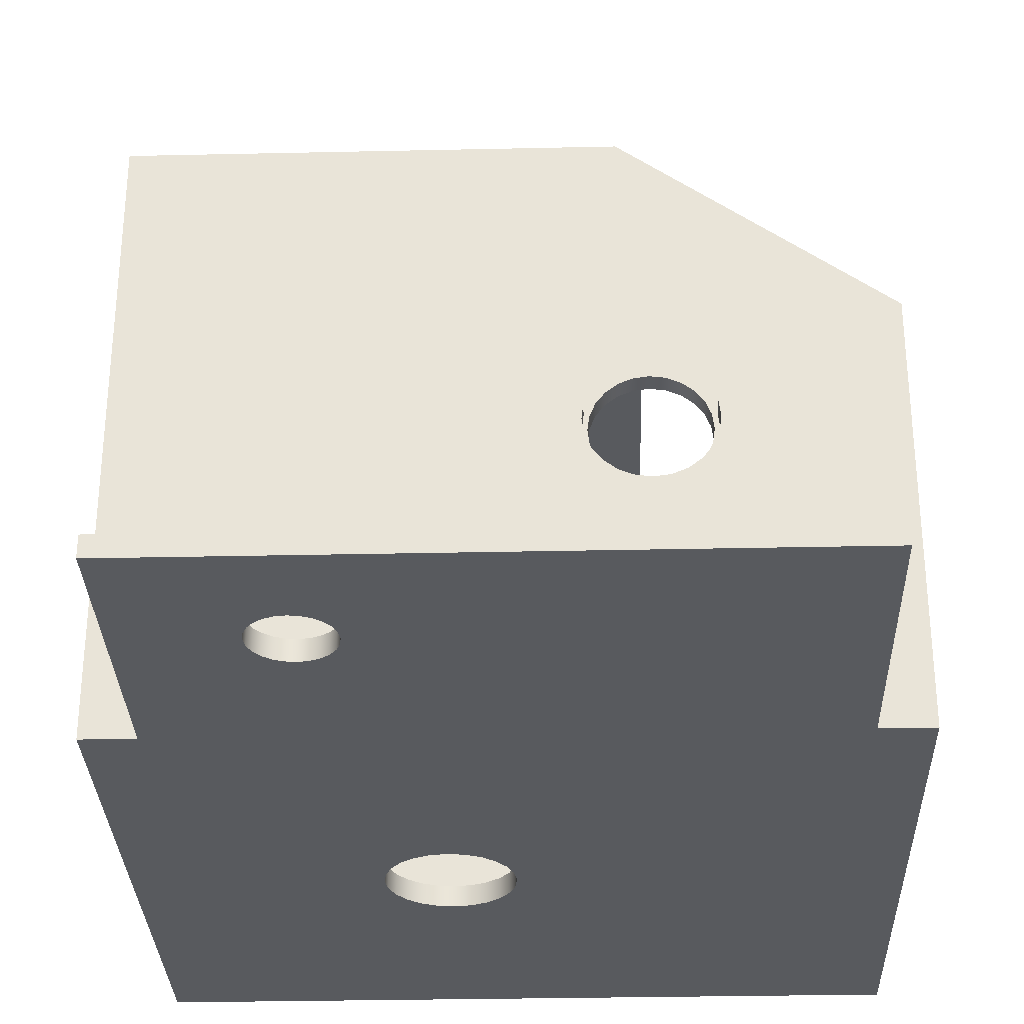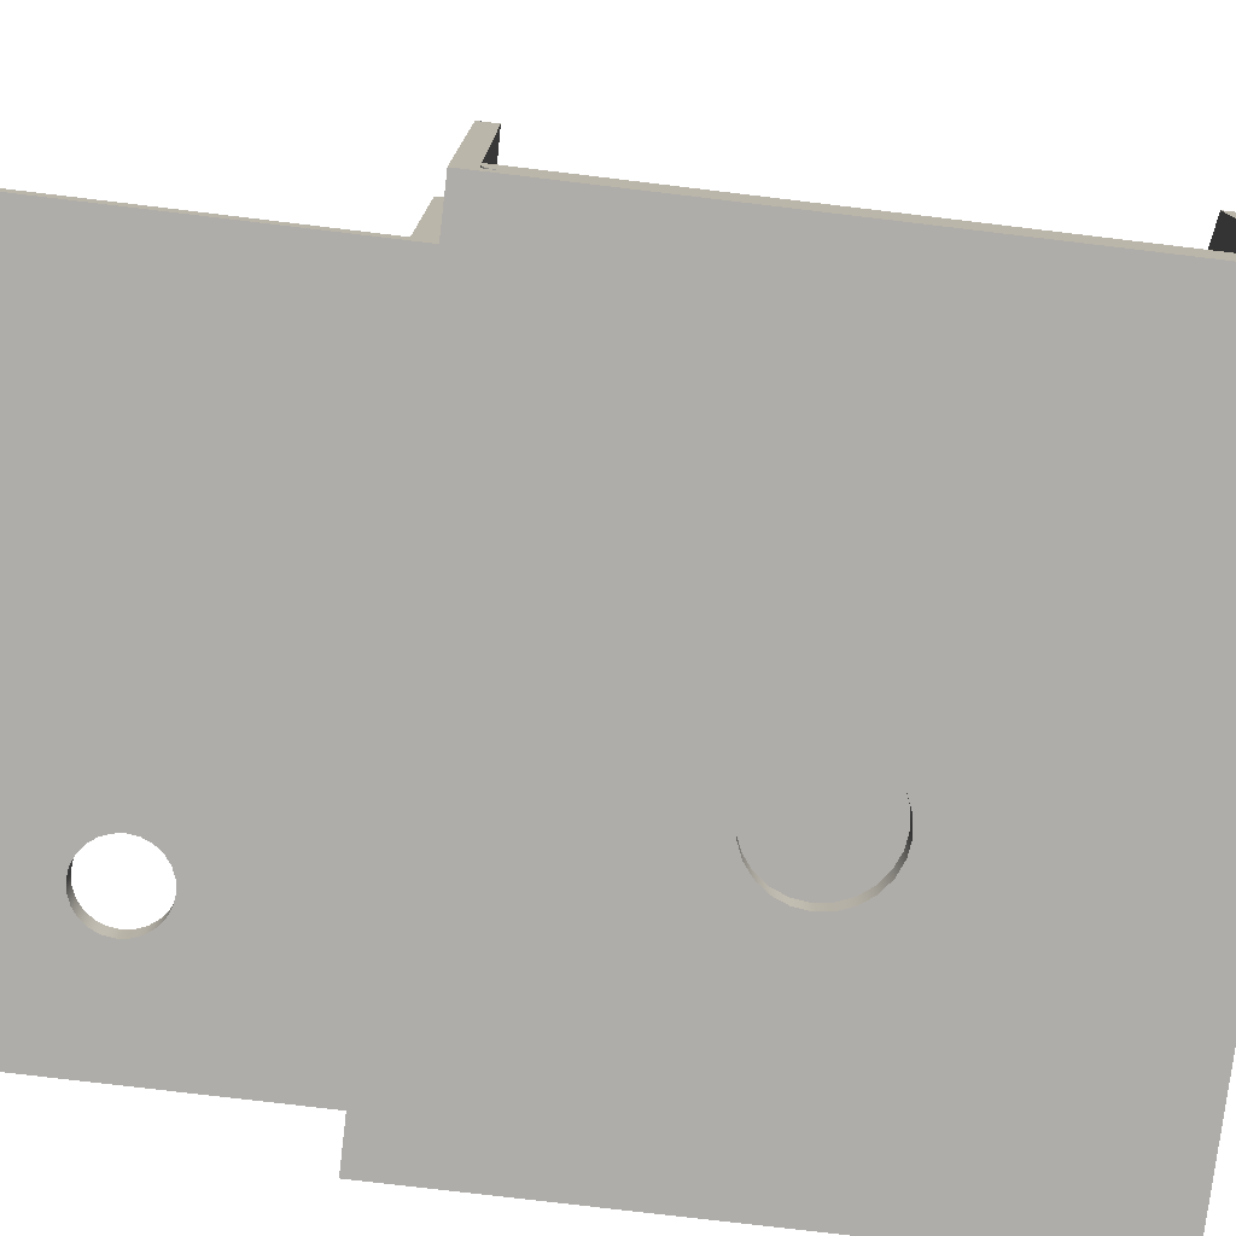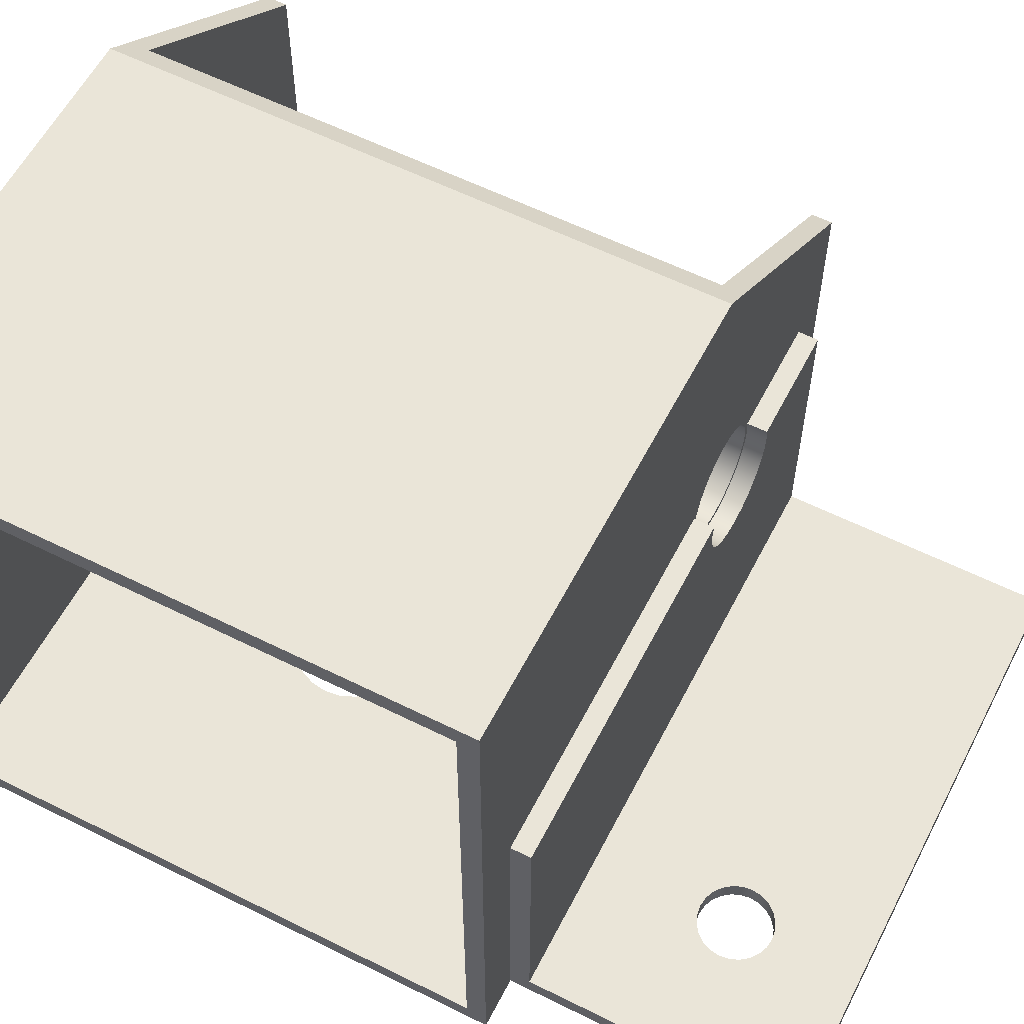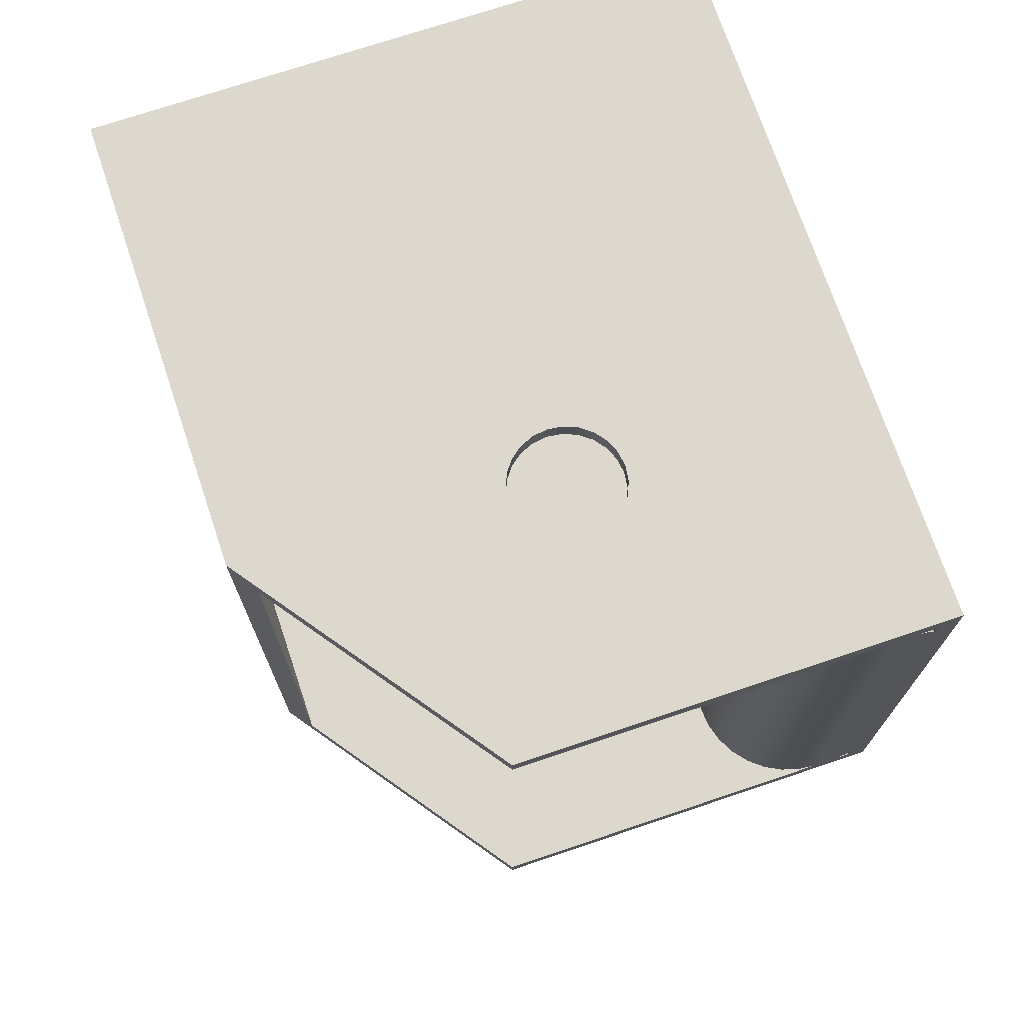
<metadata>
{"format":"obj","ext":"obj","renderer":"f3d","projection":"perspective","resolution":1024,"background":"white","views":[{"elev":-30.8,"azim":1.8,"up":"+Z"},{"elev":-77.3,"azim":83.2,"up":"+Z"},{"elev":58.9,"azim":-62.8,"up":"+Z"},{"elev":72.5,"azim":71.4,"up":"+Y"}]}
</metadata>
<code>
g Body1
v 53.31 -2 30.5
v 53.31 0 30.5
v 53.5 0 28.95
v 53.29 0 27.41
v 52.68 0 25.97
v 51.73 0 24.74
v 50.49 0 23.8
v 49.05 0 23.2
v 47.5 0 23
v 45.95 0 23.2
v 44.51 0 23.8
v 43.27 0 24.74
v 42.32 0 25.97
v 41.71 0 27.41
v 41.5 0 28.95
v 41.69 0 30.5
v 41.69 -2 30.5
v 41.5 -2 28.95
v 41.71 -2 27.41
v 42.32 -2 25.97
v 43.27 -2 24.74
v 44.51 -2 23.8
v 45.95 -2 23.2
v 47.5 -2 23
v 49.05 -2 23.2
v 50.49 -2 23.8
v 51.73 -2 24.74
v 52.68 -2 25.97
v 53.29 -2 27.41
v 53.5 -2 28.95
v 5 -2 30.5
v 5 -2 2
v 65 -2 2
v 65 -2 30.5
v 5 0 30.5
v 65 0 30.5
v 65 0 0
v 5 0 0
v 23 -16.75 0
v 22.87 -17.72 0
v 22.5 -18.62 0
v 21.9 -19.4 0
v 21.12 -20 0
v 20.22 -20.37 0
v 19.25 -20.5 0
v 18.28 -20.37 0
v 17.38 -20 0
v 16.6 -19.4 0
v 16 -18.62 0
v 15.63 -17.72 0
v 15.5 -16.75 0
v 15.63 -15.78 0
v 16 -14.88 0
v 16.6 -14.1 0
v 17.38 -13.5 0
v 18.28 -13.13 0
v 19.25 -13 0
v 20.22 -13.13 0
v 21.12 -13.5 0
v 21.9 -14.1 0
v 22.5 -14.88 0
v 22.87 -15.78 0
v 23 -16.75 2
v 22.87 -15.78 2
v 22.5 -14.88 2
v 21.9 -14.1 2
v 21.12 -13.5 2
v 20.22 -13.13 2
v 19.25 -13 2
v 18.28 -13.13 2
v 17.38 -13.5 2
v 16.6 -14.1 2
v 16 -14.88 2
v 15.63 -15.78 2
v 15.5 -16.75 2
v 15.63 -17.72 2
v 16 -18.62 2
v 16.6 -19.4 2
v 17.38 -20 2
v 18.28 -20.37 2
v 19.25 -20.5 2
v 20.22 -20.37 2
v 21.12 -20 2
v 21.9 -19.4 2
v 22.5 -18.62 2
v 22.87 -17.72 2
v 5 -29.5 2
v 65 -29.5 2
v 65 -29.5 0
v 5 -29.5 0
f 1 2 30
f 30 2 3
f 30 3 29
f 29 3 4
f 29 4 28
f 28 4 5
f 28 5 27
f 27 5 6
f 27 6 26
f 26 6 7
f 26 7 25
f 25 7 8
f 25 8 24
f 24 8 9
f 24 9 23
f 23 9 10
f 23 10 22
f 22 10 11
f 22 11 21
f 21 11 12
f 21 12 20
f 20 12 13
f 20 13 19
f 19 13 14
f 19 14 18
f 18 14 15
f 18 15 17
f 17 15 16
f 1 30 34
f 34 30 29
f 34 29 28
f 28 27 34
f 34 27 33
f 33 27 26
f 33 26 25
f 25 24 33
f 33 24 23
f 33 23 32
f 32 23 22
f 32 22 21
f 32 21 31
f 31 21 20
f 31 20 19
f 19 18 31
f 31 18 17
f 16 35 17
f 17 35 31
f 16 15 35
f 35 15 14
f 35 14 13
f 13 12 35
f 35 12 38
f 38 12 11
f 38 11 10
f 38 10 37
f 37 10 9
f 37 9 8
f 8 7 37
f 37 7 6
f 37 6 36
f 36 6 5
f 36 5 4
f 4 3 36
f 36 3 2
f 1 34 2
f 2 34 36
f 40 86 39
f 39 86 63
f 39 63 62
f 62 63 64
f 62 64 61
f 61 64 65
f 61 65 60
f 60 65 66
f 60 66 59
f 59 66 67
f 59 67 58
f 58 67 68
f 58 68 57
f 57 68 69
f 57 69 56
f 56 69 70
f 56 70 55
f 55 70 71
f 55 71 54
f 54 71 72
f 54 72 53
f 53 72 73
f 53 73 52
f 52 73 74
f 52 74 51
f 51 74 75
f 51 75 50
f 50 75 76
f 50 76 49
f 49 76 77
f 49 77 48
f 48 77 78
f 48 78 47
f 47 78 79
f 47 79 46
f 46 79 80
f 46 80 45
f 45 80 81
f 45 81 44
f 44 81 82
f 44 82 43
f 43 82 83
f 43 83 42
f 42 83 84
f 42 84 41
f 41 84 85
f 41 85 40
f 40 85 86
f 86 88 63
f 63 88 33
f 63 33 64
f 64 33 65
f 65 33 66
f 66 33 67
f 67 33 68
f 68 33 32
f 68 32 69
f 69 32 70
f 70 32 71
f 71 32 72
f 72 32 73
f 73 32 74
f 74 32 75
f 75 32 87
f 75 87 76
f 76 87 77
f 77 87 78
f 78 87 79
f 79 87 80
f 80 87 81
f 81 87 82
f 82 87 88
f 82 88 83
f 83 88 84
f 84 88 85
f 85 88 86
f 34 33 36
f 36 33 37
f 37 33 89
f 89 33 88
f 31 35 32
f 32 35 38
f 32 38 90
f 90 87 32
f 40 39 89
f 89 39 62
f 89 62 37
f 37 62 61
f 37 61 60
f 60 59 37
f 37 59 58
f 37 58 38
f 38 58 57
f 38 57 56
f 56 55 38
f 38 55 54
f 38 54 53
f 53 52 38
f 38 52 90
f 90 52 51
f 90 51 50
f 50 49 90
f 90 49 48
f 90 48 47
f 47 46 90
f 90 46 45
f 90 45 44
f 90 44 89
f 89 44 43
f 89 43 42
f 42 41 89
f 89 41 40
f 87 90 88
f 88 90 89
g Body1:1
v 50 56 2
v 50 56.52 2.068
v 50 57 2.268
v 50 57.41 2.586
v 50 57.73 3
v 50 57.93 3.482
v 50 58 4
v 70 58 4
v 70 57.93 3.482
v 70 57.73 3
v 70 57.41 2.586
v 70 57 2.268
v 70 56.52 2.068
v 70 56 2
v 50 58 6
v 50.19 58 7.931
v 50.75 58 9.789
v 51.67 58 11.5
v 52.9 58 13
v 54.4 58 14.23
v 56.11 58 15.15
v 57.97 58 15.71
v 59.9 58 15.9
v 60.1 58 15.9
v 62.03 58 15.71
v 63.89 58 15.15
v 65.6 58 14.23
v 67.1 58 13
v 68.33 58 11.5
v 69.25 58 9.789
v 69.81 58 7.931
v 70 58 6
v 50 4 2
v 50 3.482 2.068
v 50 3 2.268
v 50 2.586 2.586
v 50 2.268 3
v 50 2.068 3.482
v 50 2 4
v 50 2 6
v 70 4 2
v 70 3.482 2.068
v 70 3 2.268
v 70 2.586 2.586
v 70 2.268 3
v 70 2.068 3.482
v 70 2 4
v 70 2 6
v 69.81 2 7.931
v 69.25 2 9.789
v 68.33 2 11.5
v 67.1 2 13
v 65.6 2 14.23
v 63.89 2 15.15
v 62.03 2 15.71
v 60.1 2 15.9
v 59.9 2 15.9
v 57.97 2 15.71
v 56.11 2 15.15
v 54.4 2 14.23
v 52.9 2 13
v 51.67 2 11.5
v 50.75 2 9.789
v 50.19 2 7.931
f 104 91 103
f 103 91 92
f 103 92 102
f 102 92 93
f 102 93 101
f 101 93 94
f 101 94 100
f 100 94 95
f 100 95 99
f 99 95 96
f 99 96 98
f 98 96 97
f 98 97 122
f 122 97 105
f 122 105 121
f 121 105 106
f 121 106 120
f 120 106 107
f 120 107 119
f 119 107 108
f 119 108 118
f 118 108 109
f 118 109 117
f 117 109 110
f 117 110 116
f 116 110 111
f 116 111 115
f 115 111 114
f 114 111 113
f 113 111 112
f 96 128 97
f 97 128 129
f 97 129 105
f 105 129 130
f 128 96 127
f 127 96 95
f 127 95 126
f 126 95 94
f 126 94 125
f 125 94 123
f 125 123 124
f 94 93 123
f 123 93 91
f 91 93 92
f 123 131 124
f 124 131 132
f 124 132 125
f 125 132 133
f 125 133 126
f 126 133 134
f 126 134 127
f 127 134 135
f 127 135 128
f 128 135 136
f 128 136 129
f 129 136 137
f 129 137 130
f 130 137 138
f 130 138 154
f 154 138 139
f 154 139 153
f 153 139 140
f 153 140 152
f 152 140 141
f 152 141 151
f 151 141 142
f 151 142 150
f 150 142 143
f 150 143 149
f 149 143 144
f 149 144 148
f 148 144 147
f 147 144 146
f 146 144 145
f 138 122 139
f 139 122 121
f 139 121 120
f 139 120 140
f 140 120 119
f 140 119 141
f 141 119 118
f 141 118 142
f 142 118 117
f 142 117 143
f 143 117 116
f 143 116 144
f 144 116 115
f 144 115 145
f 145 115 146
f 146 115 114
f 114 113 146
f 146 113 147
f 105 130 106
f 106 130 154
f 106 154 153
f 106 153 107
f 107 153 152
f 107 152 108
f 108 152 151
f 108 151 109
f 109 151 150
f 109 150 110
f 110 150 149
f 110 149 111
f 111 149 148
f 111 148 112
f 112 148 113
f 113 148 147
f 103 102 104
f 104 102 134
f 104 134 133
f 102 101 134
f 134 101 135
f 135 101 100
f 135 100 136
f 136 100 99
f 136 99 137
f 137 99 98
f 137 98 138
f 138 98 122
f 132 131 133
f 133 131 104
f 104 131 91
f 91 131 123
g Body1:2
v 23 30 2
v 23.2 28.45 2
v 23.8 27 2
v 24.76 25.76 2
v 26 24.8 2
v 27.45 24.2 2
v 29 24 2
v 30.55 24.2 2
v 32 24.8 2
v 33.24 25.76 2
v 34.2 27 2
v 34.8 28.45 2
v 35 30 2
v 34.8 31.55 2
v 34.2 33 2
v 33.24 34.24 2
v 32 35.2 2
v 30.55 35.8 2
v 29 36 2
v 27.45 35.8 2
v 26 35.2 2
v 24.76 34.24 2
v 23.8 33 2
v 23.2 31.55 2
v 23 30 0
v 23.2 31.55 0
v 23.8 33 0
v 24.76 34.24 0
v 26 35.2 0
v 27.45 35.8 0
v 29 36 0
v 30.55 35.8 0
v 32 35.2 0
v 33.24 34.24 0
v 34.2 33 0
v 34.8 31.55 0
v 35 30 0
v 34.8 28.45 0
v 34.2 27 0
v 33.24 25.76 0
v 32 24.8 0
v 30.55 24.2 0
v 29 24 0
v 27.45 24.2 0
v 26 24.8 0
v 24.76 25.76 0
v 23.8 27 0
v 23.2 28.45 0
v 42 0 29
v 42.19 0 27.58
v 42.74 0 26.25
v 43.61 0 25.11
v 44.75 0 24.24
v 46.08 0 23.69
v 47.5 0 23.5
v 48.92 0 23.69
v 50.25 0 24.24
v 51.39 0 25.11
v 52.26 0 26.25
v 52.81 0 27.58
v 53 0 29
v 52.81 0 30.42
v 52.26 0 31.75
v 51.39 0 32.89
v 50.25 0 33.76
v 48.92 0 34.31
v 47.5 0 34.5
v 46.08 0 34.31
v 44.75 0 33.76
v 43.61 0 32.89
v 42.74 0 31.75
v 42.19 0 30.42
v 42 2 29
v 42.19 2 30.42
v 42.74 2 31.75
v 43.61 2 32.89
v 44.75 2 33.76
v 46.08 2 34.31
v 47.5 2 34.5
v 48.92 2 34.31
v 50.25 2 33.76
v 51.39 2 32.89
v 52.26 2 31.75
v 52.81 2 30.42
v 53 2 29
v 52.81 2 27.58
v 52.26 2 26.25
v 51.39 2 25.11
v 50.25 2 24.24
v 48.92 2 23.69
v 47.5 2 23.5
v 46.08 2 23.69
v 44.75 2 24.24
v 43.61 2 25.11
v 42.74 2 26.25
v 42.19 2 27.58
v 42 58 29
v 42.19 58 27.58
v 42.74 58 26.25
v 43.61 58 25.11
v 44.75 58 24.24
v 46.08 58 23.69
v 47.5 58 23.5
v 48.92 58 23.69
v 50.25 58 24.24
v 51.39 58 25.11
v 52.26 58 26.25
v 52.81 58 27.58
v 53 58 29
v 52.81 58 30.42
v 52.26 58 31.75
v 51.39 58 32.89
v 50.25 58 33.76
v 48.92 58 34.31
v 47.5 58 34.5
v 46.08 58 34.31
v 44.75 58 33.76
v 43.61 58 32.89
v 42.74 58 31.75
v 42.19 58 30.42
v 42 60 29
v 42.19 60 30.42
v 42.74 60 31.75
v 43.61 60 32.89
v 44.75 60 33.76
v 46.08 60 34.31
v 47.5 60 34.5
v 48.92 60 34.31
v 50.25 60 33.76
v 51.39 60 32.89
v 52.26 60 31.75
v 52.81 60 30.42
v 53 60 29
v 52.81 60 27.58
v 52.26 60 26.25
v 51.39 60 25.11
v 50.25 60 24.24
v 48.92 60 23.69
v 47.5 60 23.5
v 46.08 60 23.69
v 44.75 60 24.24
v 43.61 60 25.11
v 42.74 60 26.25
v 42.19 60 27.58
v 47.74 2 58
v 0 2 58
v 0 58 58
v 47.74 58 58
v 0 2 2
v 70 2 2
v 70 58 2
v 0 58 2
v 70 58 41.75
v 70 2 41.75
v 70 0 41.75
v 70 0 0
v 70 60 0
v 70 60 41.75
v 0 0 60
v 45 0 60
v 45 60 60
v 0 60 60
v 0 0 0
v 0 60 0
f 156 202 155
f 155 202 179
f 155 179 178
f 178 179 180
f 178 180 177
f 177 180 181
f 177 181 176
f 176 181 182
f 176 182 175
f 175 182 183
f 175 183 174
f 174 183 184
f 174 184 173
f 173 184 185
f 173 185 172
f 172 185 186
f 172 186 171
f 171 186 187
f 171 187 170
f 170 187 188
f 170 188 169
f 169 188 189
f 169 189 168
f 168 189 190
f 168 190 167
f 167 190 191
f 167 191 166
f 166 191 192
f 166 192 165
f 165 192 193
f 165 193 164
f 164 193 194
f 164 194 163
f 163 194 195
f 163 195 162
f 162 195 196
f 162 196 161
f 161 196 197
f 161 197 160
f 160 197 198
f 160 198 159
f 159 198 199
f 159 199 158
f 158 199 200
f 158 200 157
f 157 200 201
f 157 201 156
f 156 201 202
f 204 250 203
f 203 250 227
f 203 227 226
f 226 227 228
f 226 228 225
f 225 228 229
f 225 229 224
f 224 229 230
f 224 230 223
f 223 230 231
f 223 231 222
f 222 231 232
f 222 232 221
f 221 232 233
f 221 233 220
f 220 233 234
f 220 234 219
f 219 234 235
f 219 235 218
f 218 235 236
f 218 236 217
f 217 236 237
f 217 237 216
f 216 237 238
f 216 238 215
f 215 238 239
f 215 239 214
f 214 239 240
f 214 240 213
f 213 240 241
f 213 241 212
f 212 241 242
f 212 242 211
f 211 242 243
f 211 243 210
f 210 243 244
f 210 244 209
f 209 244 245
f 209 245 208
f 208 245 246
f 208 246 207
f 207 246 247
f 207 247 206
f 206 247 248
f 206 248 205
f 205 248 249
f 205 249 204
f 204 249 250
f 252 298 251
f 251 298 275
f 251 275 274
f 274 275 276
f 274 276 273
f 273 276 277
f 273 277 272
f 272 277 278
f 272 278 271
f 271 278 279
f 271 279 270
f 270 279 280
f 270 280 269
f 269 280 281
f 269 281 268
f 268 281 282
f 268 282 267
f 267 282 283
f 267 283 266
f 266 283 284
f 266 284 265
f 265 284 285
f 265 285 264
f 264 285 286
f 264 286 263
f 263 286 287
f 263 287 262
f 262 287 288
f 262 288 261
f 261 288 289
f 261 289 260
f 260 289 290
f 260 290 259
f 259 290 291
f 259 291 258
f 258 291 292
f 258 292 257
f 257 292 293
f 257 293 256
f 256 293 294
f 256 294 255
f 255 294 295
f 255 295 254
f 254 295 296
f 254 296 253
f 253 296 297
f 253 297 252
f 252 297 298
f 299 300 302
f 302 300 301
f 178 306 155
f 155 306 303
f 155 303 156
f 156 303 157
f 157 303 158
f 158 303 159
f 159 303 160
f 160 303 161
f 161 303 304
f 161 304 162
f 162 304 163
f 163 304 164
f 164 304 165
f 165 304 166
f 166 304 167
f 167 304 305
f 167 305 168
f 168 305 169
f 169 305 170
f 170 305 171
f 171 305 172
f 172 305 173
f 173 305 306
f 173 306 174
f 174 306 175
f 175 306 176
f 176 306 177
f 177 306 178
f 274 301 251
f 251 301 306
f 251 306 252
f 252 306 253
f 253 306 254
f 254 306 255
f 255 306 256
f 256 306 305
f 256 305 257
f 257 305 258
f 258 305 259
f 259 305 260
f 260 305 261
f 261 305 262
f 262 305 307
f 262 307 263
f 263 307 264
f 264 307 265
f 265 307 266
f 266 307 267
f 267 307 268
f 268 307 302
f 268 302 269
f 269 302 270
f 270 302 271
f 271 302 272
f 272 302 301
f 272 301 273
f 273 301 274
f 250 303 227
f 227 303 300
f 227 300 228
f 228 300 229
f 229 300 230
f 230 300 299
f 230 299 231
f 231 299 232
f 232 299 233
f 233 299 234
f 234 299 308
f 234 308 235
f 235 308 236
f 236 308 237
f 237 308 238
f 238 308 239
f 239 308 240
f 240 308 304
f 240 304 241
f 241 304 242
f 242 304 243
f 243 304 244
f 244 304 245
f 245 304 246
f 246 304 303
f 246 303 247
f 247 303 248
f 248 303 249
f 249 303 250
f 307 305 312
f 312 305 311
f 311 305 310
f 310 305 304
f 310 304 309
f 309 304 308
f 313 314 316
f 316 314 315
f 306 317 303
f 303 317 313
f 303 313 300
f 300 313 301
f 301 313 316
f 301 316 318
f 317 306 318
f 318 306 301
f 202 317 179
f 179 317 318
f 179 318 180
f 180 318 181
f 181 318 182
f 182 318 183
f 183 318 184
f 184 318 185
f 185 318 311
f 185 311 186
f 186 311 187
f 187 311 188
f 188 311 189
f 189 311 190
f 190 311 191
f 191 311 310
f 191 310 192
f 192 310 193
f 193 310 194
f 194 310 195
f 195 310 196
f 196 310 197
f 197 310 317
f 197 317 198
f 198 317 199
f 199 317 200
f 200 317 201
f 201 317 202
f 307 312 302
f 302 312 315
f 302 315 314
f 302 314 299
f 299 314 309
f 299 309 308
f 298 318 275
f 275 318 316
f 275 316 276
f 276 316 277
f 277 316 278
f 278 316 315
f 278 315 279
f 279 315 280
f 280 315 281
f 281 315 282
f 282 315 312
f 282 312 283
f 283 312 284
f 284 312 285
f 285 312 286
f 286 312 287
f 287 312 288
f 288 312 311
f 288 311 289
f 289 311 290
f 290 311 291
f 291 311 292
f 292 311 293
f 293 311 294
f 294 311 318
f 294 318 295
f 295 318 296
f 296 318 297
f 297 318 298
f 226 313 203
f 203 313 317
f 203 317 204
f 204 317 205
f 205 317 206
f 206 317 207
f 207 317 208
f 208 317 310
f 208 310 209
f 209 310 210
f 210 310 211
f 211 310 212
f 212 310 213
f 213 310 214
f 214 310 309
f 214 309 215
f 215 309 216
f 216 309 217
f 217 309 218
f 218 309 219
f 219 309 220
f 220 309 314
f 220 314 221
f 221 314 222
f 222 314 223
f 223 314 224
f 224 314 313
f 224 313 225
f 225 313 226

</code>
